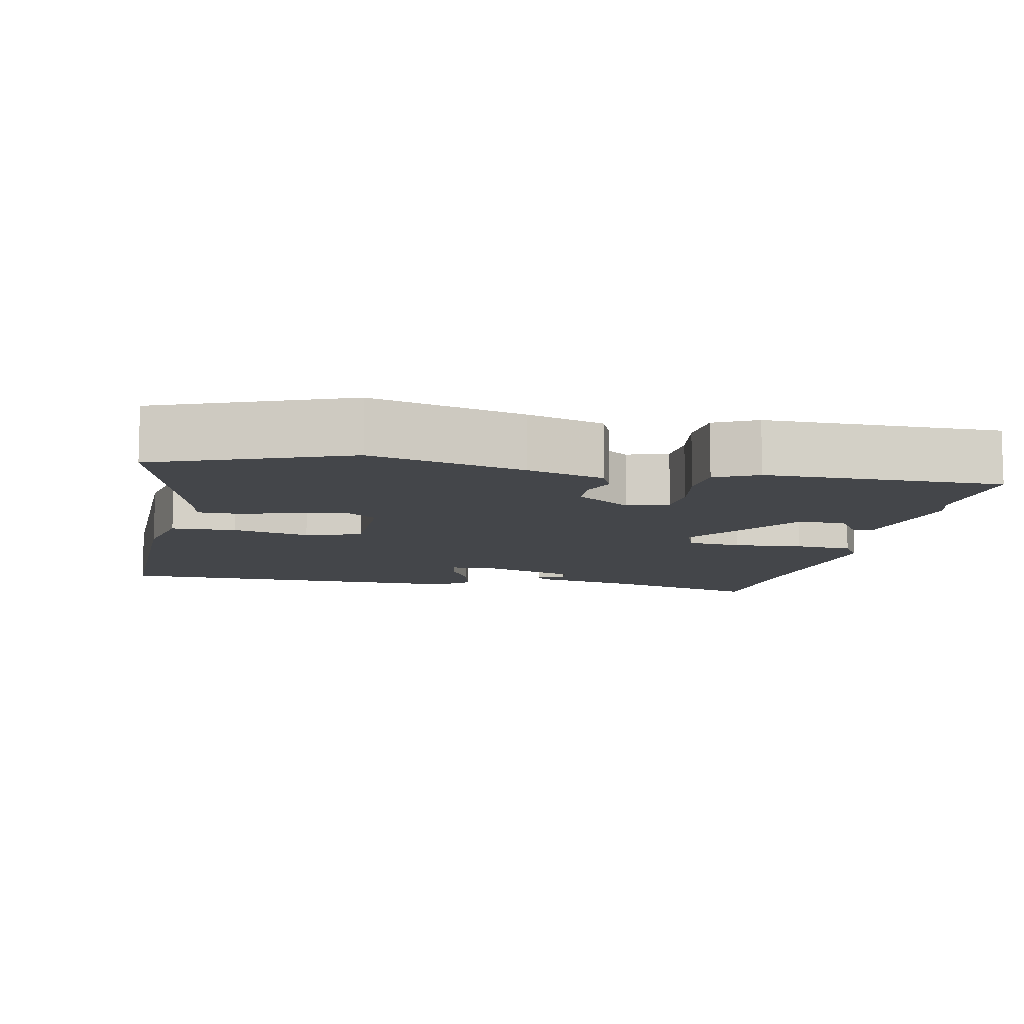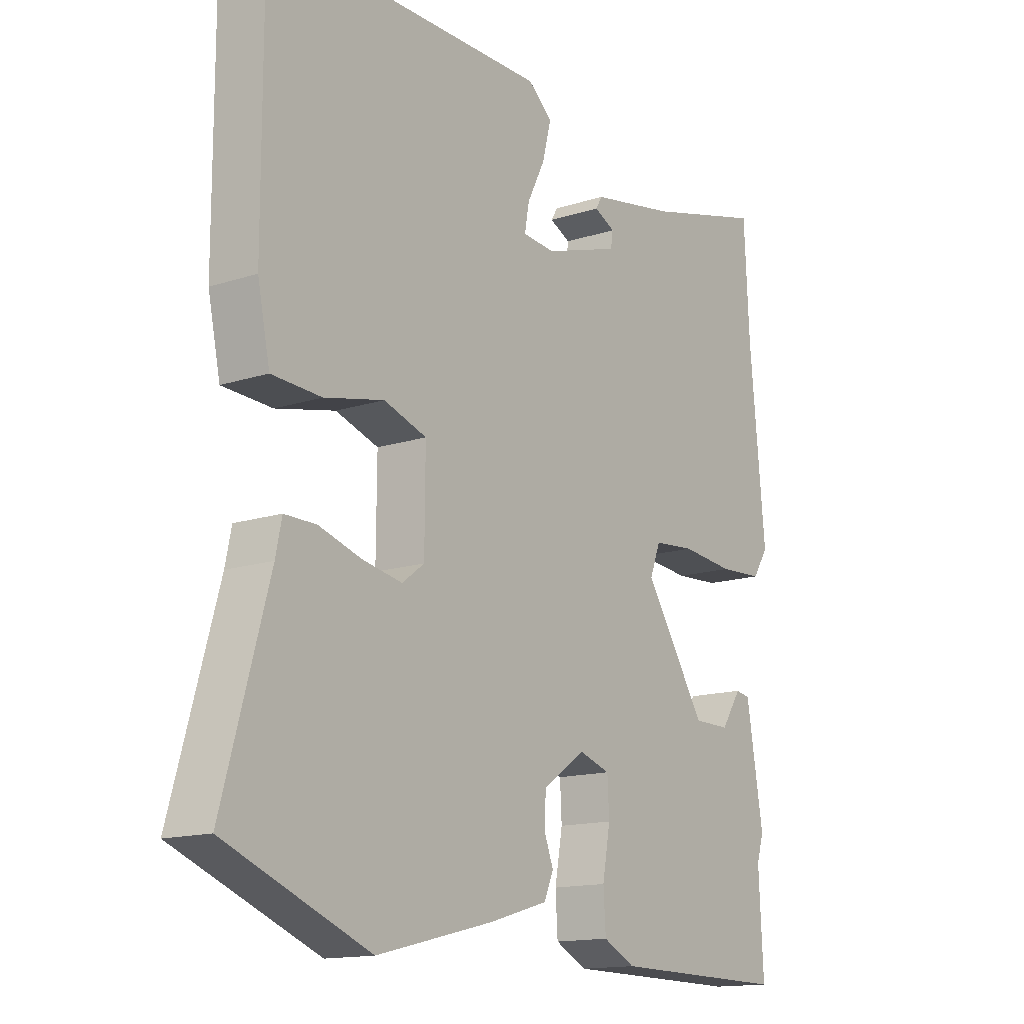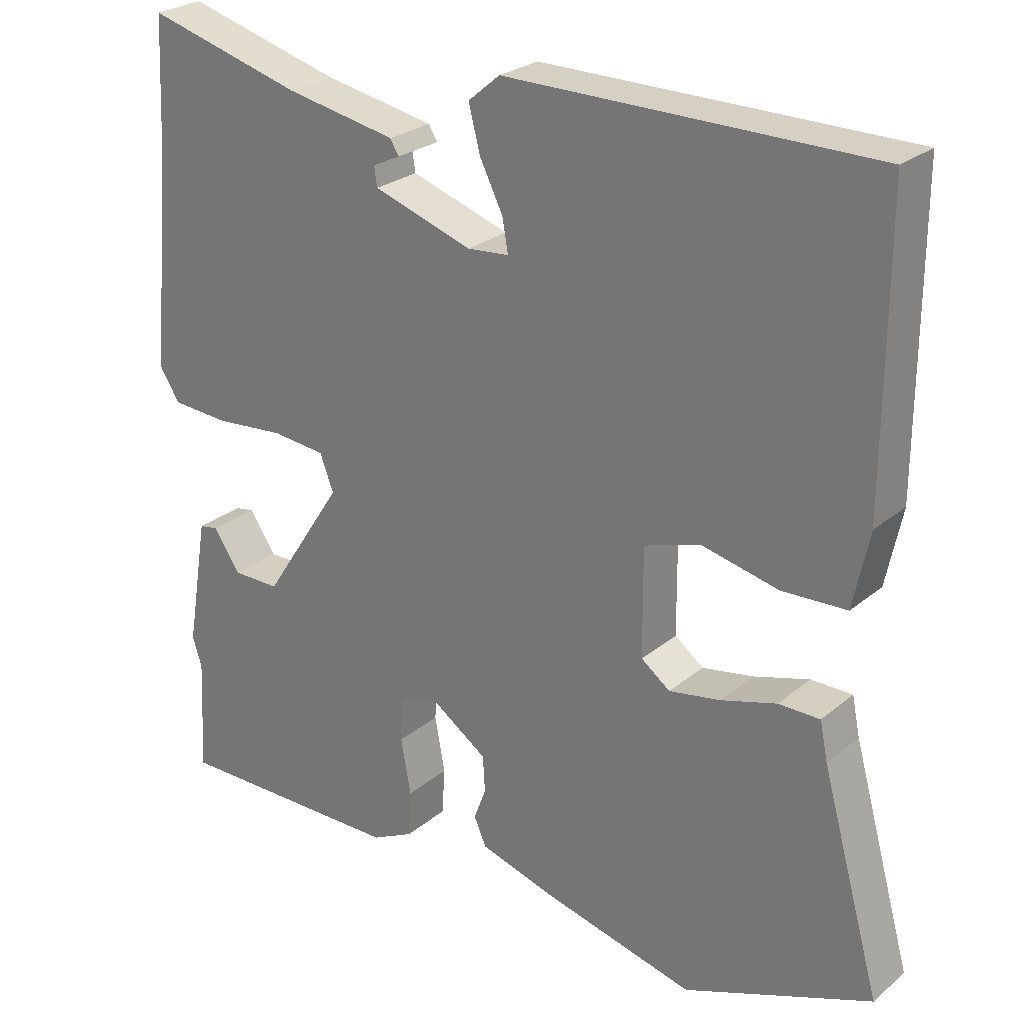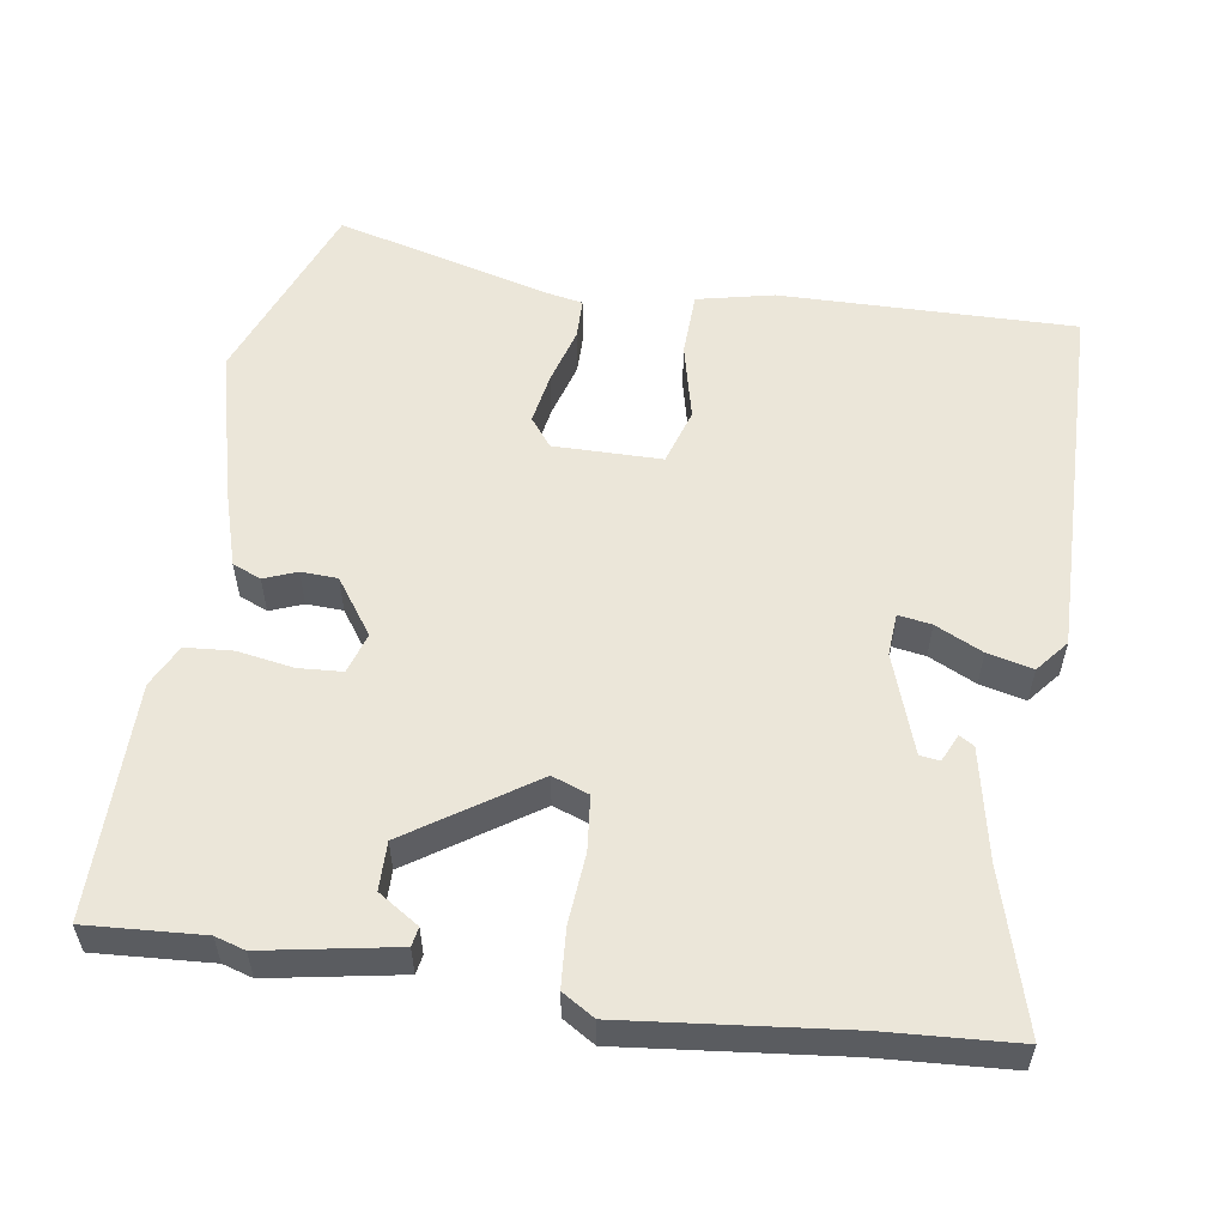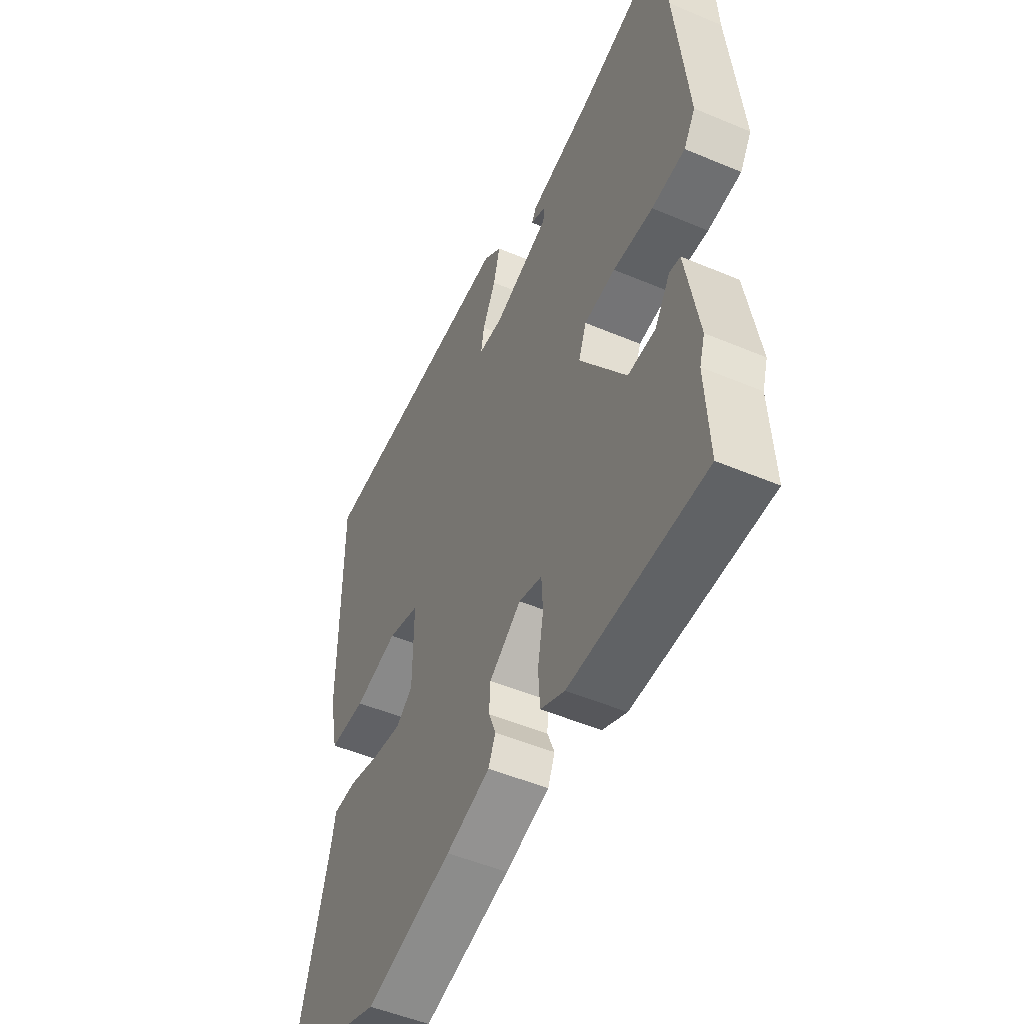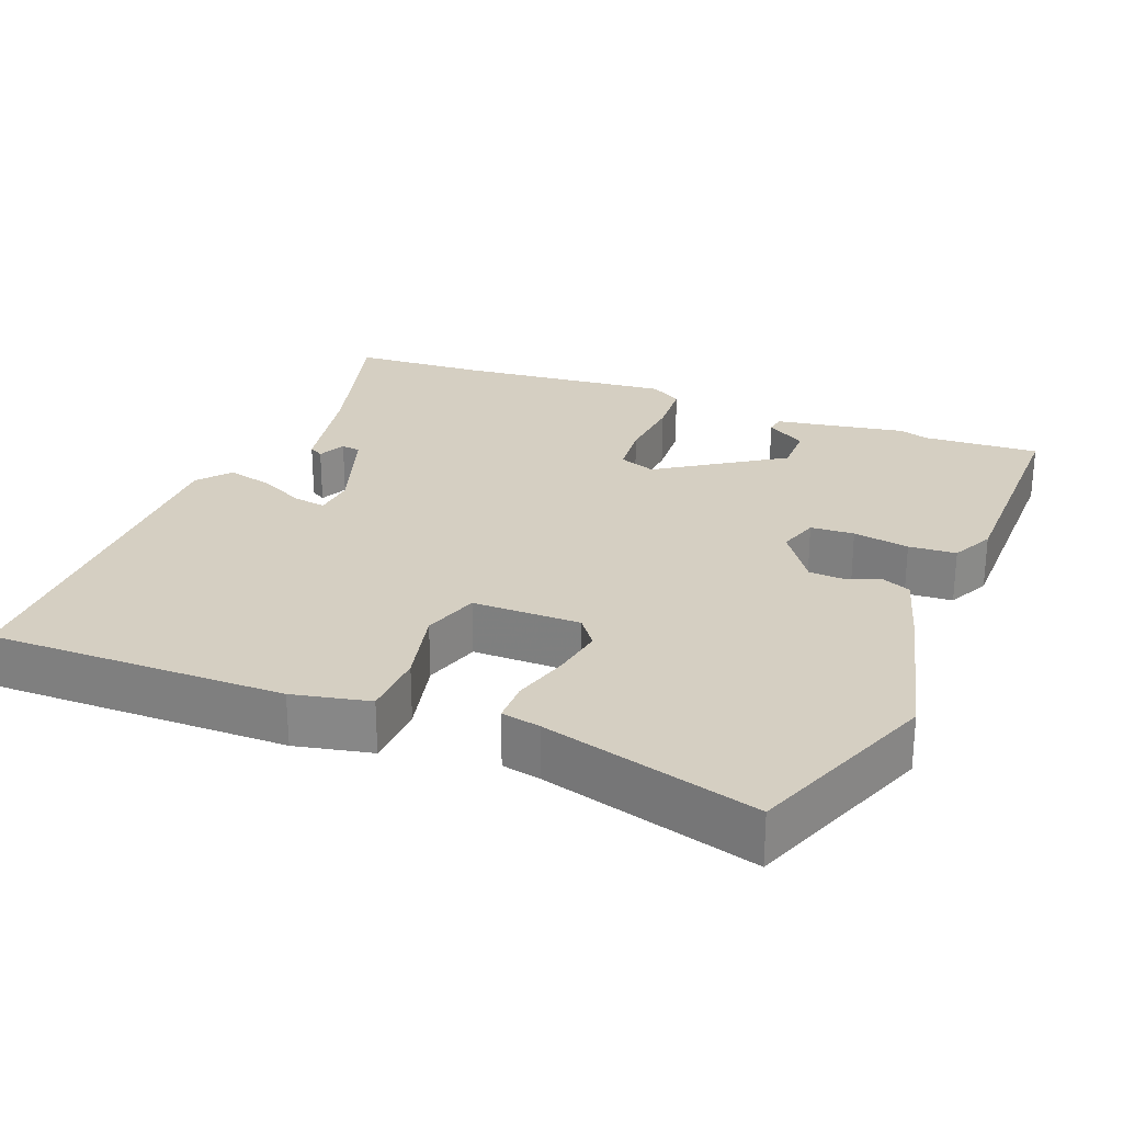
<metadata>
{"format":"obj","ext":"obj","renderer":"f3d","projection":"perspective","resolution":1024,"background":"white","views":[{"elev":-9.7,"azim":167.8,"up":"+Y"},{"elev":-14.6,"azim":125.3,"up":"+Z"},{"elev":25.9,"azim":37.9,"up":"+Z"},{"elev":55.7,"azim":-82.0,"up":"+Y"},{"elev":-51.2,"azim":-114.6,"up":"+Z"},{"elev":25.9,"azim":111.2,"up":"+Y"}]}
</metadata>
<code>
v -0.508 0.07 0.34
v -0.499 0.07 0.521
v -0.282 0.07 0.462
v -0.129 0.07 0.433
v -0.117 0.07 0.413
v -0.155 0.07 0.395
v -0.151 0.07 0.368
v -0.014 0.07 0.323
v 0.044 0.07 0.328
v 0.036 0.07 0.373
v 0.004 0.07 0.437
v -0.012 0.07 0.499
v 0.032 0.07 0.536
v 0.538 0.07 0.534
v 0.537 0.07 0.129
v 0.515 0.07 0.024
v 0.426 0.07 0.02
v 0.319 0.07 0.044
v 0.242 0.07 0.019
v 0.243 0.07 -0.129
v 0.283 0.07 -0.159
v 0.354 0.07 -0.146
v 0.431 0.07 -0.123
v 0.488 0.07 -0.123
v 0.499 0.07 -0.176
v 0.581 0.07 -0.468
v 0.322 0.07 -0.57
v 0.112 0.07 -0.519
v 0.006 0.07 -0.488
v -0.011 0.07 -0.449
v 0.006 0.07 -0.404
v 0.003 0.07 -0.354
v -0.074 0.07 -0.301
v -0.13 0.07 -0.319
v -0.133 0.07 -0.379
v -0.119 0.07 -0.456
v -0.123 0.07 -0.521
v -0.181 0.07 -0.55
v -0.503 0.07 -0.554
v -0.495 0.07 -0.395
v -0.508 0.07 -0.354
v -0.478 0.07 -0.174
v -0.452 0.07 -0.169
v -0.415 0.07 -0.224
v -0.349 0.07 -0.224
v -0.238 0.07 -0.054
v -0.257 0.07 -0.004
v -0.332 0.07 0.003
v -0.428 0.07 -0.006
v -0.508 0.07 -0.001
v -0.536 0.07 0.043
v -0.508 0 0.34
v -0.499 0 0.521
v -0.282 0 0.462
v -0.129 0 0.433
v -0.117 0 0.413
v -0.155 0 0.395
v -0.151 0 0.368
v -0.014 0 0.323
v 0.044 0 0.328
v 0.036 0 0.373
v 0.004 0 0.437
v -0.012 0 0.499
v 0.032 0 0.536
v 0.538 0 0.534
v 0.537 0 0.129
v 0.515 0 0.024
v 0.426 0 0.02
v 0.319 0 0.044
v 0.242 0 0.019
v 0.243 0 -0.129
v 0.283 0 -0.159
v 0.354 0 -0.146
v 0.431 0 -0.123
v 0.488 0 -0.123
v 0.499 0 -0.176
v 0.581 0 -0.468
v 0.322 0 -0.57
v 0.112 0 -0.519
v 0.006 0 -0.488
v -0.011 0 -0.449
v 0.006 0 -0.404
v 0.003 0 -0.354
v -0.074 0 -0.301
v -0.13 0 -0.319
v -0.133 0 -0.379
v -0.119 0 -0.456
v -0.123 0 -0.521
v -0.181 0 -0.55
v -0.503 0 -0.554
v -0.495 0 -0.395
v -0.508 0 -0.354
v -0.478 0 -0.174
v -0.452 0 -0.169
v -0.415 0 -0.224
v -0.349 0 -0.224
v -0.238 0 -0.054
v -0.257 0 -0.004
v -0.332 0 0.003
v -0.428 0 -0.006
v -0.508 0 -0.001
v -0.536 0 0.043
f 50 51 1
f 49 50 1
f 48 49 1
f 1 2 3
f 48 1 3
f 47 48 3
f 46 47 3
f 42 43 44
f 41 42 44
f 40 41 44
f 40 44 45
f 39 40 45
f 38 39 45
f 37 38 45
f 36 37 45
f 35 36 45
f 34 35 45 46
f 29 30 31
f 28 29 31
f 27 28 31
f 26 27 31
f 25 26 31
f 25 31 32
f 24 25 32
f 23 24 32
f 22 23 32
f 21 22 32 33
f 16 17 18
f 15 16 18
f 14 15 18
f 13 14 18
f 12 13 18
f 11 12 18
f 10 11 18
f 9 10 18 19
f 8 9 19 20
f 3 4 5 6
f 3 6 7
f 46 3 7
f 33 34 46
f 21 33 46
f 20 21 46
f 7 8 20 46
f 52 102 101
f 52 101 100
f 52 100 99
f 54 53 52
f 54 52 99
f 54 99 98
f 54 98 97
f 95 94 93
f 95 93 92
f 95 92 91
f 96 95 91
f 96 91 90
f 96 90 89
f 96 89 88
f 96 88 87
f 96 87 86
f 97 96 86 85
f 82 81 80
f 82 80 79
f 82 79 78
f 82 78 77
f 82 77 76
f 83 82 76
f 83 76 75
f 83 75 74
f 83 74 73
f 84 83 73 72
f 69 68 67
f 69 67 66
f 69 66 65
f 69 65 64
f 69 64 63
f 69 63 62
f 69 62 61
f 70 69 61 60
f 71 70 60 59
f 57 56 55 54
f 58 57 54
f 58 54 97
f 97 85 84
f 97 84 72
f 97 72 71
f 97 71 59 58
f 1 52 53 2
f 2 53 54 3
f 3 54 55 4
f 4 55 56 5
f 5 56 57 6
f 6 57 58 7
f 7 58 59 8
f 8 59 60 9
f 9 60 61 10
f 10 61 62 11
f 11 62 63 12
f 12 63 64 13
f 13 64 65 14
f 14 65 66 15
f 15 66 67 16
f 16 67 68 17
f 17 68 69 18
f 18 69 70 19
f 19 70 71 20
f 20 71 72 21
f 21 72 73 22
f 22 73 74 23
f 23 74 75 24
f 24 75 76 25
f 25 76 77 26
f 26 77 78 27
f 27 78 79 28
f 28 79 80 29
f 29 80 81 30
f 30 81 82 31
f 31 82 83 32
f 32 83 84 33
f 33 84 85 34
f 34 85 86 35
f 35 86 87 36
f 36 87 88 37
f 37 88 89 38
f 38 89 90 39
f 39 90 91 40
f 40 91 92 41
f 41 92 93 42
f 42 93 94 43
f 43 94 95 44
f 44 95 96 45
f 45 96 97 46
f 46 97 98 47
f 47 98 99 48
f 48 99 100 49
f 49 100 101 50
f 50 101 102 51
f 51 102 52 1

</code>
